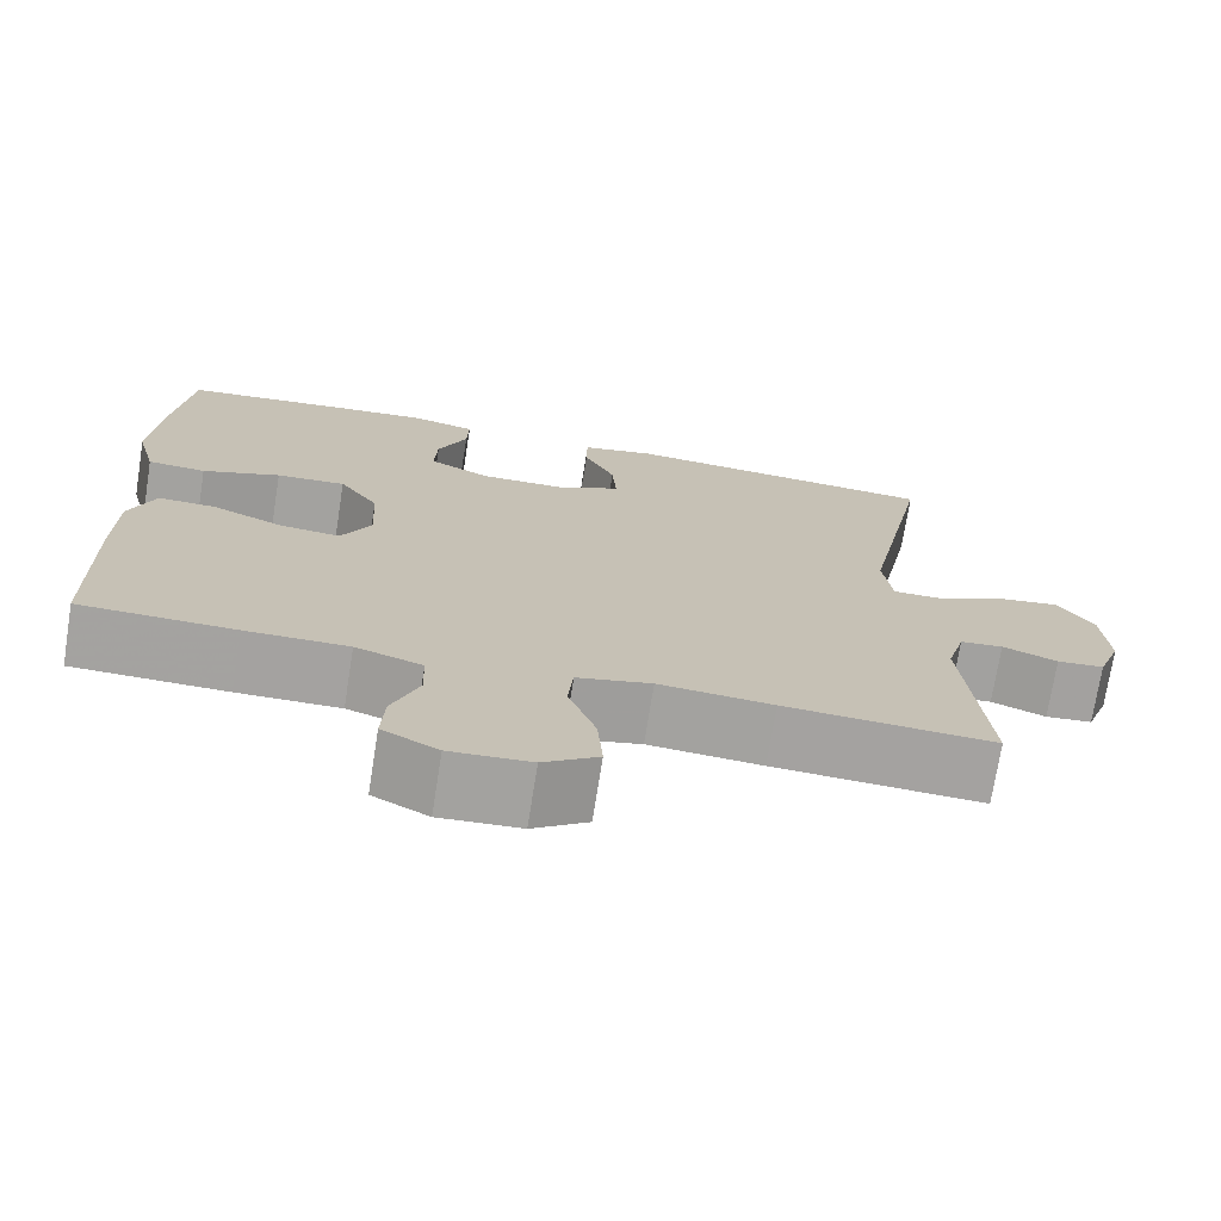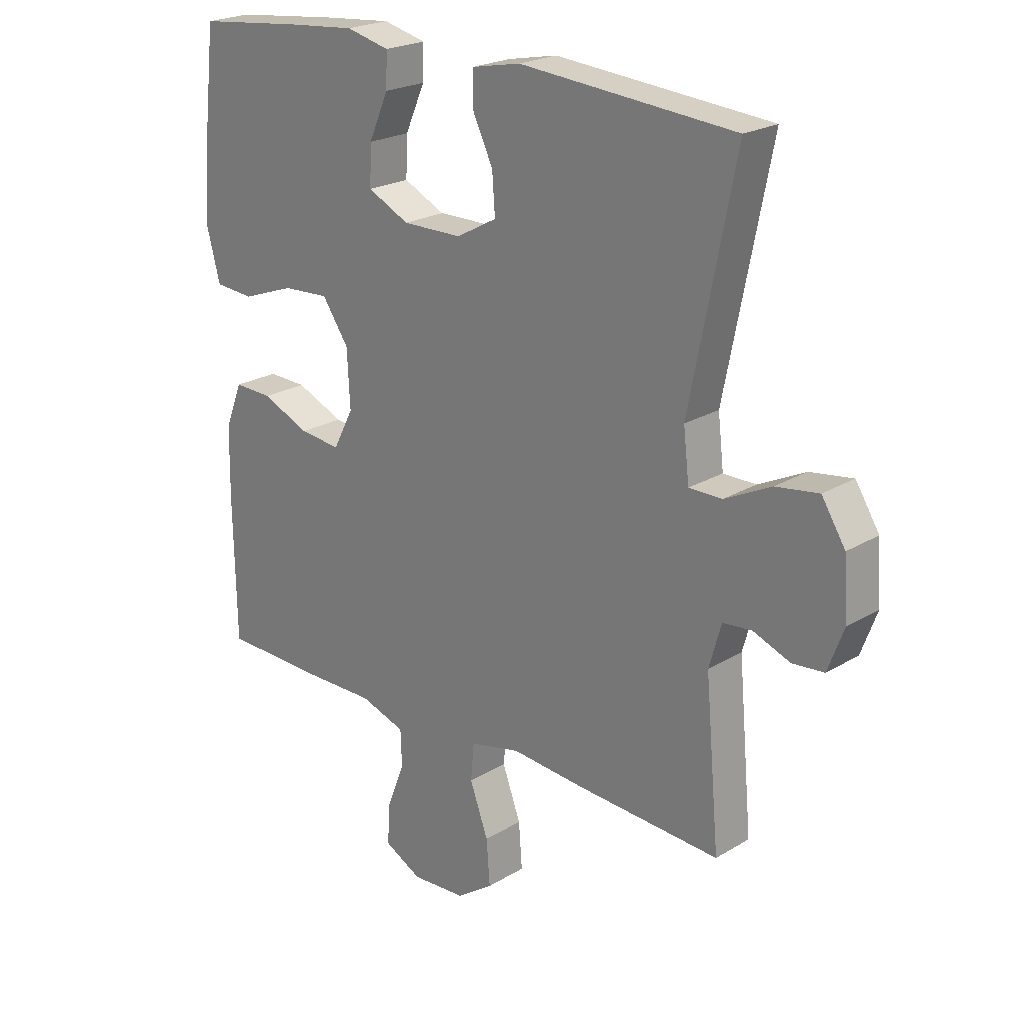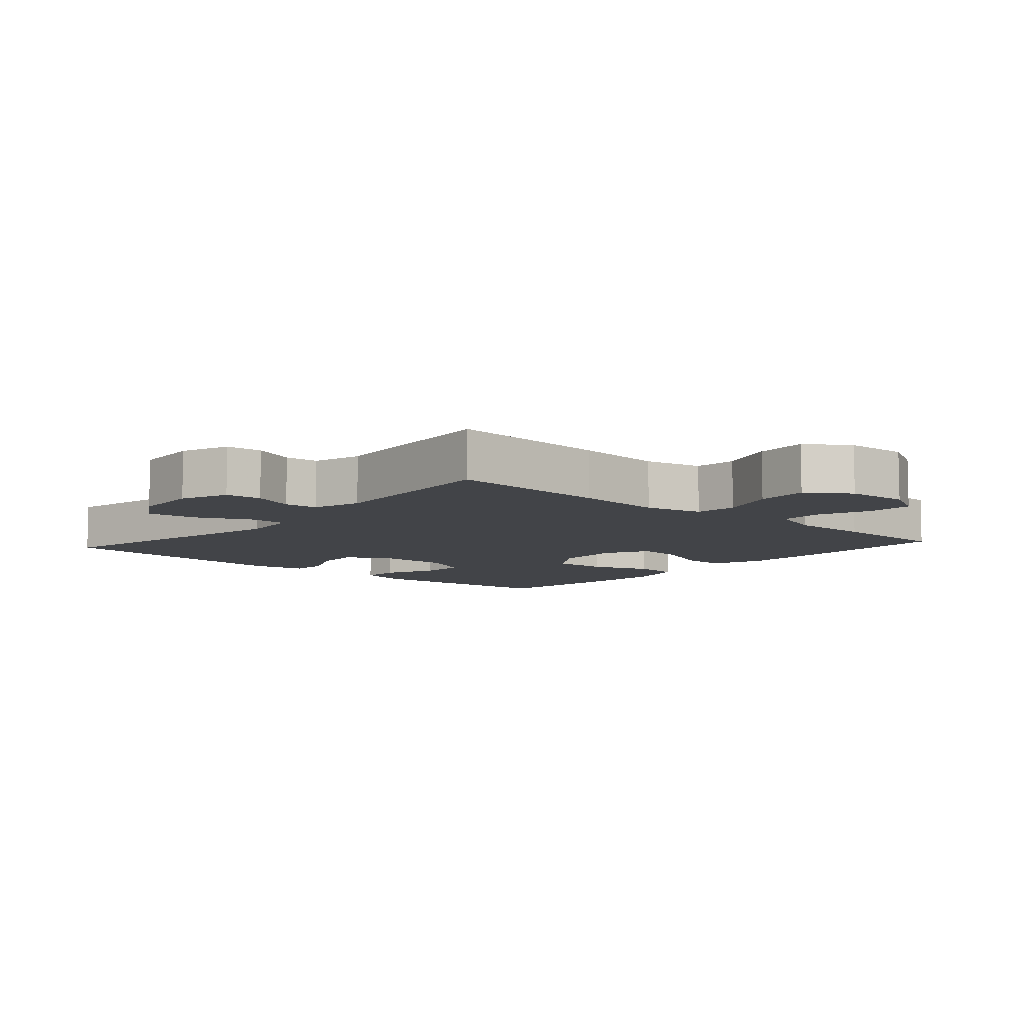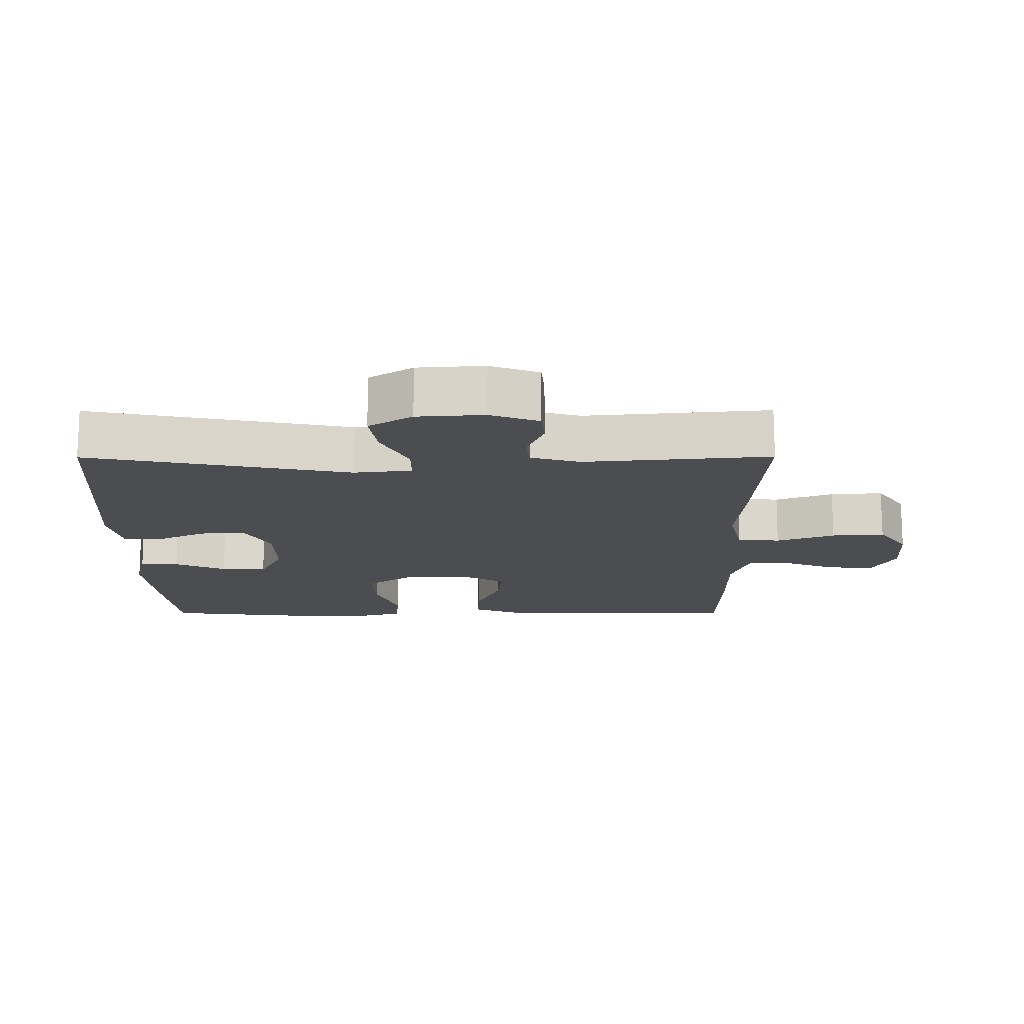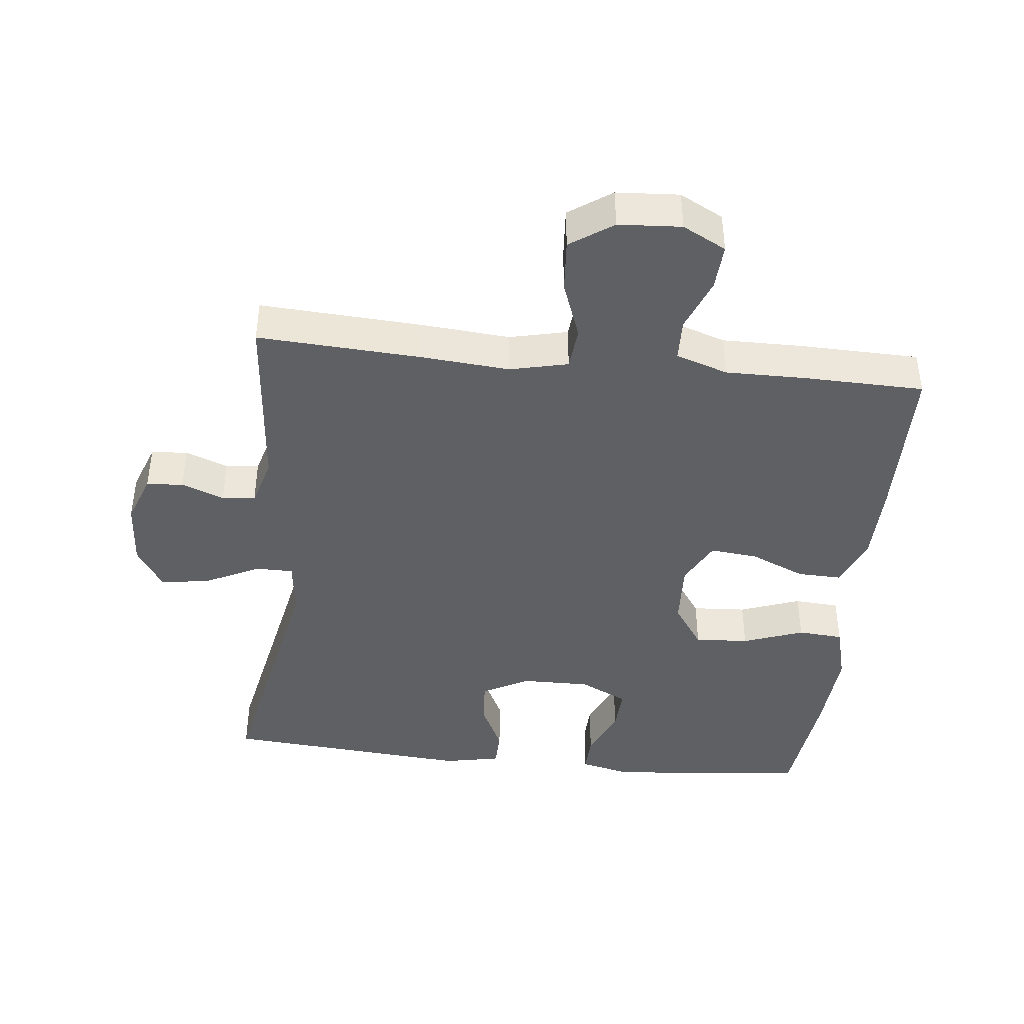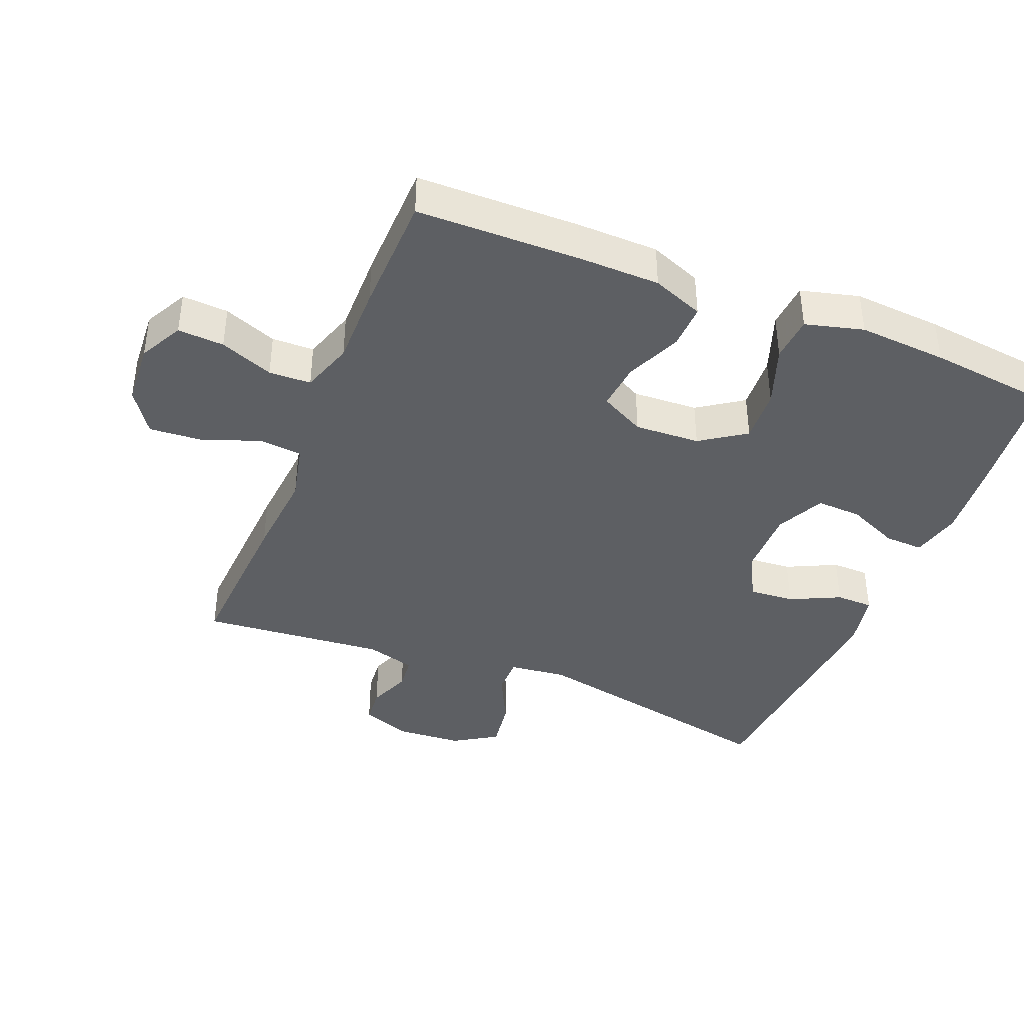
<metadata>
{"format":"obj","ext":"obj","renderer":"f3d","projection":"perspective","resolution":1024,"background":"white","views":[{"elev":-72.7,"azim":-9.0,"up":"+Z"},{"elev":22.4,"azim":44.0,"up":"+Z"},{"elev":-8.1,"azim":138.3,"up":"+Y"},{"elev":-15.6,"azim":90.2,"up":"+Y"},{"elev":-42.2,"azim":173.9,"up":"+Y"},{"elev":-40.2,"azim":-112.0,"up":"+Y"}]}
</metadata>
<code>
v 0.5 0.07 0.5
v 0.422 0.07 0.109
v 0.432 0.07 0.023
v 0.489 0.07 0.023
v 0.57 0.07 0.063
v 0.644 0.07 0.074
v 0.685 0.07 0.009
v 0.692 0.07 -0.091
v 0.665 0.07 -0.164
v 0.61 0.07 -0.169
v 0.546 0.07 -0.144
v 0.496 0.07 -0.149
v 0.475 0.07 -0.223
v 0.5 0.07 -0.5
v 0.256 0.07 -0.486
v 0.123 0.07 -0.475
v 0.036 0.07 -0.495
v 0.03 0.07 -0.559
v 0.062 0.07 -0.646
v 0.068 0.07 -0.725
v 0.004 0.07 -0.769
v -0.09 0.07 -0.775
v -0.155 0.07 -0.741
v -0.151 0.07 -0.672
v -0.12 0.07 -0.592
v -0.122 0.07 -0.529
v -0.2 0.07 -0.503
v -0.32 0.07 -0.504
v -0.5 0.07 -0.5
v -0.504 0.07 -0.255
v -0.502 0.07 -0.134
v -0.472 0.07 -0.057
v -0.405 0.07 -0.059
v -0.322 0.07 -0.095
v -0.251 0.07 -0.102
v -0.216 0.07 -0.035
v -0.221 0.07 0.063
v -0.267 0.07 0.13
v -0.348 0.07 0.125
v -0.439 0.07 0.092
v -0.507 0.07 0.097
v -0.53 0.07 0.184
v -0.521 0.07 0.317
v -0.5 0.07 0.5
v -0.318 0.07 0.52
v -0.198 0.07 0.531
v -0.123 0.07 0.513
v -0.125 0.07 0.455
v -0.159 0.07 0.378
v -0.162 0.07 0.31
v -0.09 0.07 0.275
v 0.013 0.07 0.276
v 0.083 0.07 0.314
v 0.078 0.07 0.382
v 0.042 0.07 0.457
v 0.043 0.07 0.513
v 0.128 0.07 0.53
v 0.5 0 0.5
v 0.422 0 0.109
v 0.432 0 0.023
v 0.489 0 0.023
v 0.57 0 0.063
v 0.644 0 0.074
v 0.685 0 0.009
v 0.692 0 -0.091
v 0.665 0 -0.164
v 0.61 0 -0.169
v 0.546 0 -0.144
v 0.496 0 -0.149
v 0.475 0 -0.223
v 0.5 0 -0.5
v 0.256 0 -0.486
v 0.123 0 -0.475
v 0.036 0 -0.495
v 0.03 0 -0.559
v 0.062 0 -0.646
v 0.068 0 -0.725
v 0.004 0 -0.769
v -0.09 0 -0.775
v -0.155 0 -0.741
v -0.151 0 -0.672
v -0.12 0 -0.592
v -0.122 0 -0.529
v -0.2 0 -0.503
v -0.32 0 -0.504
v -0.5 0 -0.5
v -0.504 0 -0.255
v -0.502 0 -0.134
v -0.472 0 -0.057
v -0.405 0 -0.059
v -0.322 0 -0.095
v -0.251 0 -0.102
v -0.216 0 -0.035
v -0.221 0 0.063
v -0.267 0 0.13
v -0.348 0 0.125
v -0.439 0 0.092
v -0.507 0 0.097
v -0.53 0 0.184
v -0.521 0 0.317
v -0.5 0 0.5
v -0.318 0 0.52
v -0.198 0 0.531
v -0.123 0 0.513
v -0.125 0 0.455
v -0.159 0 0.378
v -0.162 0 0.31
v -0.09 0 0.275
v 0.013 0 0.276
v 0.083 0 0.314
v 0.078 0 0.382
v 0.042 0 0.457
v 0.043 0 0.513
v 0.128 0 0.53
f 57 1 2
f 56 57 2
f 55 56 2
f 54 55 2
f 53 54 2 3
f 52 53 3
f 51 52 3
f 47 48 49
f 46 47 49
f 45 46 49
f 44 45 49
f 43 44 49
f 42 43 49
f 41 42 49
f 40 41 49
f 39 40 49
f 38 39 49 50
f 37 38 50 51
f 32 33 34
f 31 32 34
f 30 31 34
f 29 30 34
f 28 29 34
f 27 28 34
f 26 27 34 35
f 23 24 25
f 22 23 25
f 21 22 25
f 20 21 25
f 19 20 25
f 18 19 25
f 17 18 25 26
f 26 35 36
f 17 26 36
f 16 17 36
f 37 51 3
f 36 37 3
f 16 36 3
f 15 16 3
f 14 15 3
f 13 14 3
f 9 10 11
f 8 9 11
f 7 8 11
f 6 7 11
f 5 6 11
f 4 5 11
f 12 13 3 4
f 4 11 12
f 59 58 114
f 59 114 113
f 59 113 112
f 59 112 111
f 60 59 111 110
f 60 110 109
f 60 109 108
f 106 105 104
f 106 104 103
f 106 103 102
f 106 102 101
f 106 101 100
f 106 100 99
f 106 99 98
f 106 98 97
f 106 97 96
f 107 106 96 95
f 108 107 95 94
f 91 90 89
f 91 89 88
f 91 88 87
f 91 87 86
f 91 86 85
f 91 85 84
f 92 91 84 83
f 82 81 80
f 82 80 79
f 82 79 78
f 82 78 77
f 82 77 76
f 82 76 75
f 83 82 75 74
f 93 92 83
f 93 83 74
f 93 74 73
f 60 108 94
f 60 94 93
f 60 93 73
f 60 73 72
f 60 72 71
f 60 71 70
f 68 67 66
f 68 66 65
f 68 65 64
f 68 64 63
f 68 63 62
f 68 62 61
f 61 60 70 69
f 69 68 61
f 1 58 59 2
f 2 59 60 3
f 3 60 61 4
f 4 61 62 5
f 5 62 63 6
f 6 63 64 7
f 7 64 65 8
f 8 65 66 9
f 9 66 67 10
f 10 67 68 11
f 11 68 69 12
f 12 69 70 13
f 13 70 71 14
f 14 71 72 15
f 15 72 73 16
f 16 73 74 17
f 17 74 75 18
f 18 75 76 19
f 19 76 77 20
f 20 77 78 21
f 21 78 79 22
f 22 79 80 23
f 23 80 81 24
f 24 81 82 25
f 25 82 83 26
f 26 83 84 27
f 27 84 85 28
f 28 85 86 29
f 29 86 87 30
f 30 87 88 31
f 31 88 89 32
f 32 89 90 33
f 33 90 91 34
f 34 91 92 35
f 35 92 93 36
f 36 93 94 37
f 37 94 95 38
f 38 95 96 39
f 39 96 97 40
f 40 97 98 41
f 41 98 99 42
f 42 99 100 43
f 43 100 101 44
f 44 101 102 45
f 45 102 103 46
f 46 103 104 47
f 47 104 105 48
f 48 105 106 49
f 49 106 107 50
f 50 107 108 51
f 51 108 109 52
f 52 109 110 53
f 53 110 111 54
f 54 111 112 55
f 55 112 113 56
f 56 113 114 57
f 57 114 58 1

</code>
